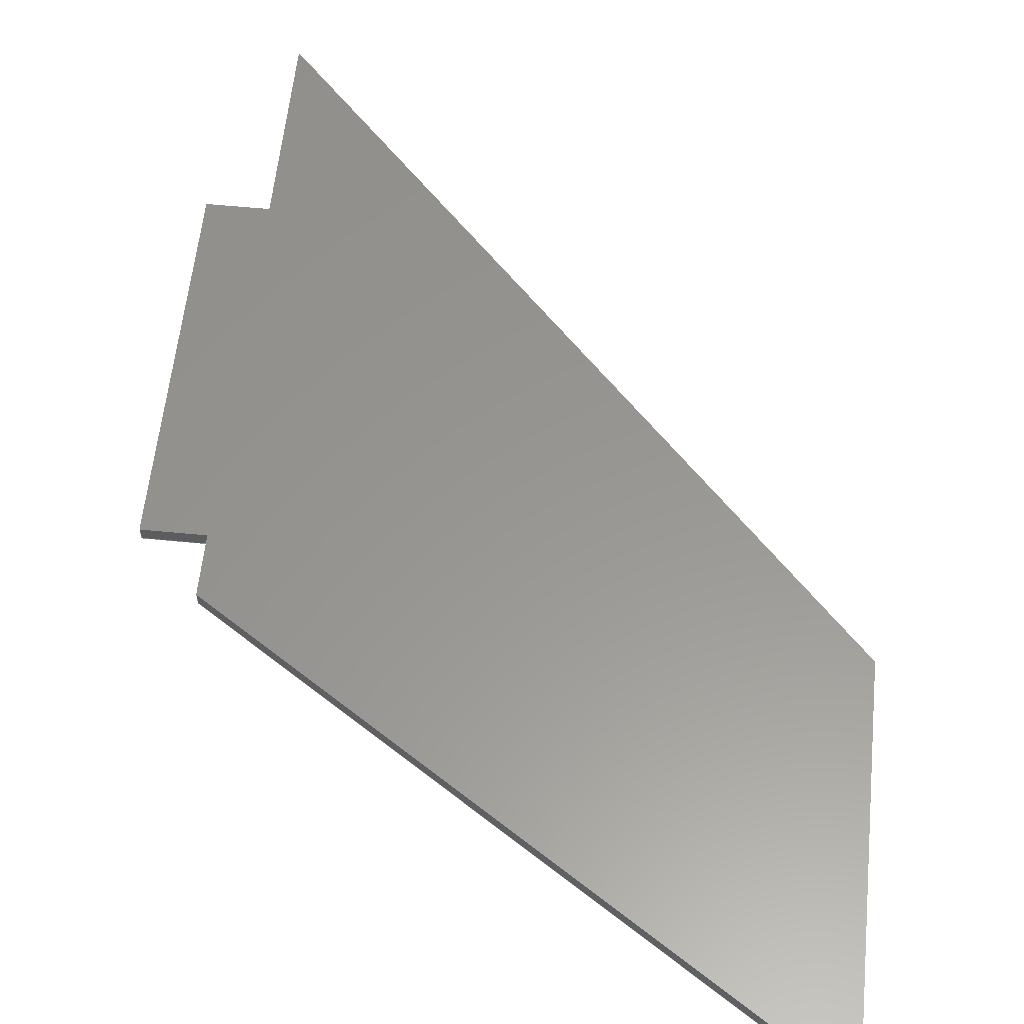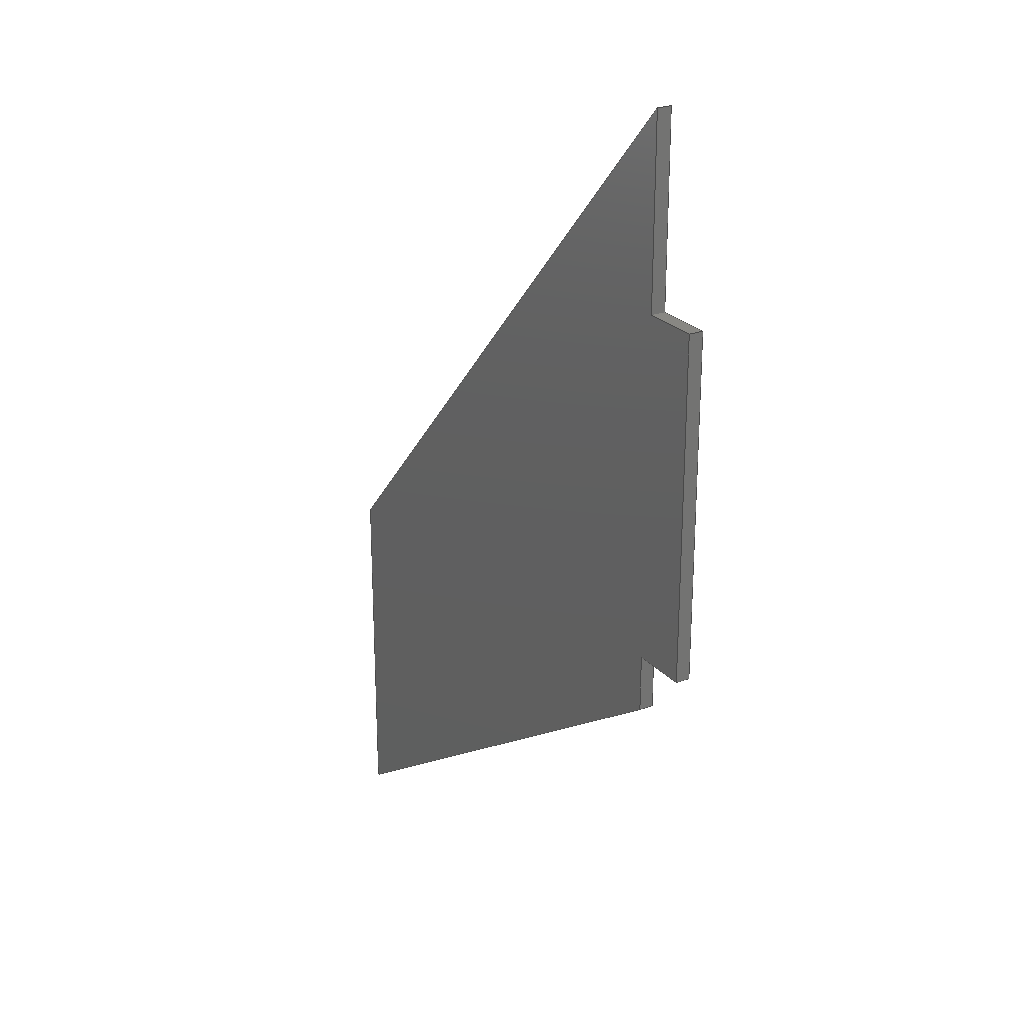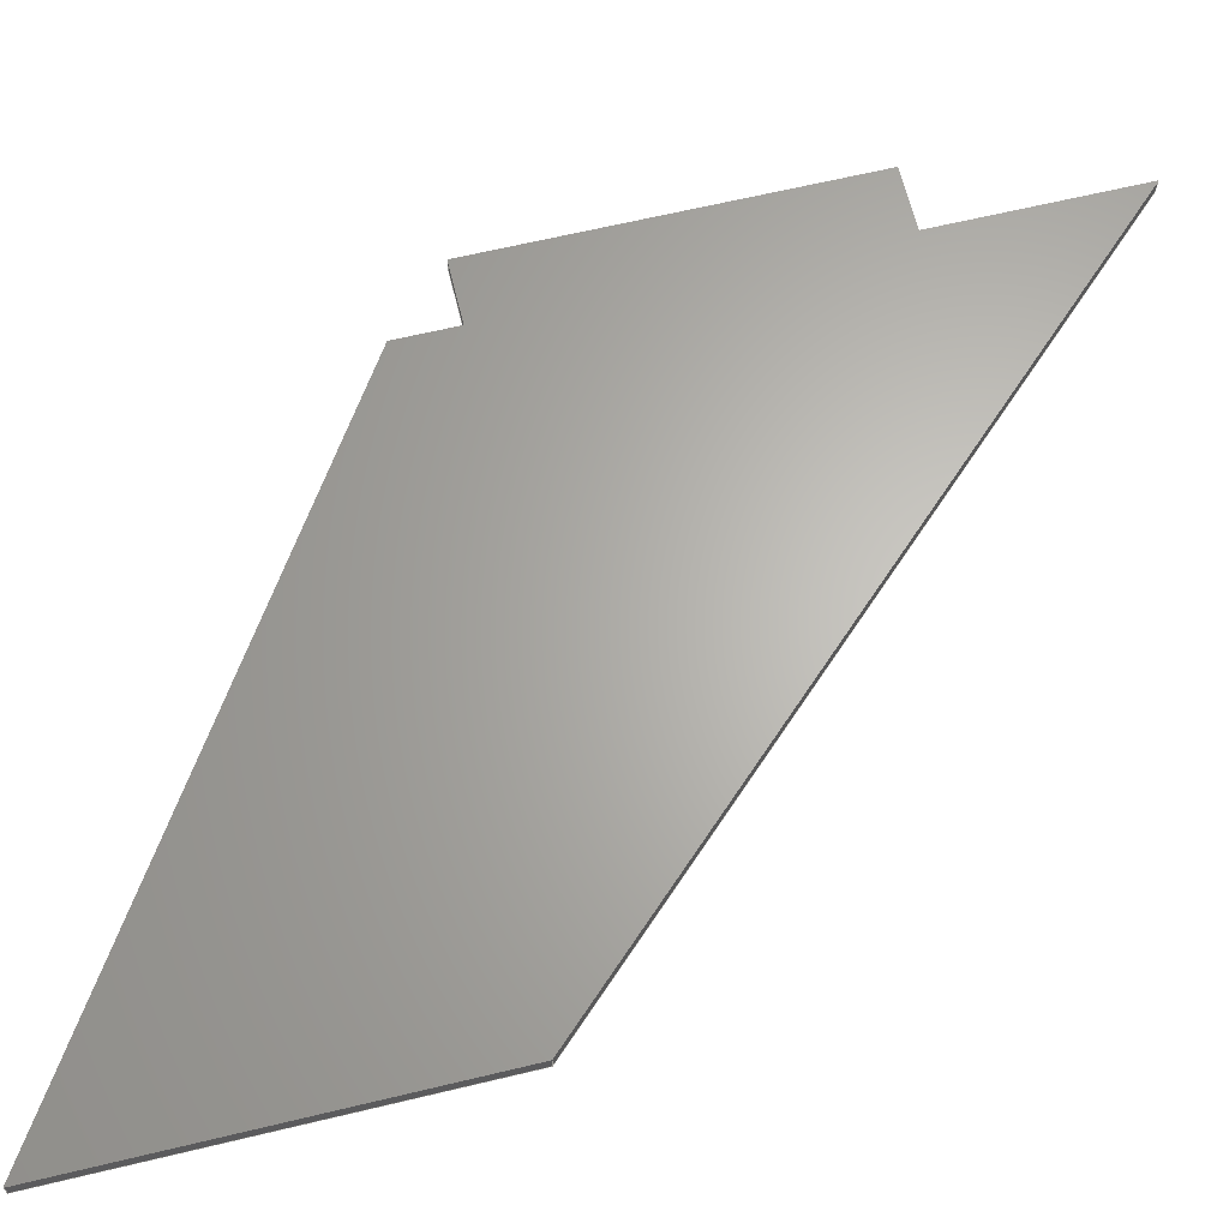
<metadata>
{"format":"step","ext":"step","renderer":"f3d","projection":"perspective","resolution":1024,"background":"white","views":[{"elev":58.4,"azim":5.8,"up":"+Z"},{"elev":24.8,"azim":-121.3,"up":"+Y"},{"elev":64.7,"azim":76.4,"up":"+Z"}]}
</metadata>
<code>
ISO-10303-21;
DATA;
#1=MECHANICAL_DESIGN_GEOMETRIC_PRESENTATION_REPRESENTATION('',(#8),#320);
#2=ITEM_DEFINED_TRANSFORMATION($,$,#200,#211);
#3=(
REPRESENTATION_RELATIONSHIP($,$,#331,#330)
REPRESENTATION_RELATIONSHIP_WITH_TRANSFORMATION(#2)
SHAPE_REPRESENTATION_RELATIONSHIP()
);
#4=CONTEXT_DEPENDENT_SHAPE_REPRESENTATION(#3,#329);
#5=NEXT_ASSEMBLY_USAGE_OCCURRENCE('Component1:1','Component1:1',
'Component1:1',#333,#334,'Component1:1');
#6=SHAPE_REPRESENTATION_RELATIONSHIP('SRR','None',#331,#7);
#7=ADVANCED_BREP_SHAPE_REPRESENTATION('',(#9),#319);
#8=STYLED_ITEM('',(#345),#9);
#9=MANIFOLD_SOLID_BREP('Body1',#186);
#10=FACE_OUTER_BOUND('',#20,.T.);
#11=FACE_OUTER_BOUND('',#21,.T.);
#12=FACE_OUTER_BOUND('',#22,.T.);
#13=FACE_OUTER_BOUND('',#23,.T.);
#14=FACE_OUTER_BOUND('',#24,.T.);
#15=FACE_OUTER_BOUND('',#25,.T.);
#16=FACE_OUTER_BOUND('',#26,.T.);
#17=FACE_OUTER_BOUND('',#27,.T.);
#18=FACE_OUTER_BOUND('',#28,.T.);
#19=FACE_OUTER_BOUND('',#29,.T.);
#20=EDGE_LOOP('',(#118,#119,#120,#121));
#21=EDGE_LOOP('',(#122,#123,#124,#125));
#22=EDGE_LOOP('',(#126,#127,#128,#129));
#23=EDGE_LOOP('',(#130,#131,#132,#133));
#24=EDGE_LOOP('',(#134,#135,#136,#137));
#25=EDGE_LOOP('',(#138,#139,#140,#141));
#26=EDGE_LOOP('',(#142,#143,#144,#145));
#27=EDGE_LOOP('',(#146,#147,#148,#149));
#28=EDGE_LOOP('',(#150,#151,#152,#153,#154,#155,#156,#157));
#29=EDGE_LOOP('',(#158,#159,#160,#161,#162,#163,#164,#165));
#30=LINE('',#267,#54);
#31=LINE('',#269,#55);
#32=LINE('',#271,#56);
#33=LINE('',#272,#57);
#34=LINE('',#276,#58);
#35=LINE('',#278,#59);
#36=LINE('',#280,#60);
#37=LINE('',#281,#61);
#38=LINE('',#283,#62);
#39=LINE('',#284,#63);
#40=LINE('',#287,#64);
#41=LINE('',#289,#65);
#42=LINE('',#290,#66);
#43=LINE('',#293,#67);
#44=LINE('',#295,#68);
#45=LINE('',#296,#69);
#46=LINE('',#299,#70);
#47=LINE('',#301,#71);
#48=LINE('',#302,#72);
#49=LINE('',#305,#73);
#50=LINE('',#307,#74);
#51=LINE('',#308,#75);
#52=LINE('',#310,#76);
#53=LINE('',#311,#77);
#54=VECTOR('',#218,10);
#55=VECTOR('',#219,10);
#56=VECTOR('',#220,10);
#57=VECTOR('',#221,10);
#58=VECTOR('',#224,10);
#59=VECTOR('',#225,10);
#60=VECTOR('',#226,10);
#61=VECTOR('',#227,10);
#62=VECTOR('',#230,10);
#63=VECTOR('',#231,10);
#64=VECTOR('',#234,10);
#65=VECTOR('',#235,10);
#66=VECTOR('',#236,10);
#67=VECTOR('',#239,10);
#68=VECTOR('',#240,10);
#69=VECTOR('',#241,10);
#70=VECTOR('',#244,10);
#71=VECTOR('',#245,10);
#72=VECTOR('',#246,10);
#73=VECTOR('',#249,10);
#74=VECTOR('',#250,10);
#75=VECTOR('',#251,10);
#76=VECTOR('',#254,10);
#77=VECTOR('',#255,10);
#78=VERTEX_POINT('',#265);
#79=VERTEX_POINT('',#266);
#80=VERTEX_POINT('',#268);
#81=VERTEX_POINT('',#270);
#82=VERTEX_POINT('',#274);
#83=VERTEX_POINT('',#275);
#84=VERTEX_POINT('',#277);
#85=VERTEX_POINT('',#279);
#86=VERTEX_POINT('',#286);
#87=VERTEX_POINT('',#288);
#88=VERTEX_POINT('',#292);
#89=VERTEX_POINT('',#294);
#90=VERTEX_POINT('',#298);
#91=VERTEX_POINT('',#300);
#92=VERTEX_POINT('',#304);
#93=VERTEX_POINT('',#306);
#94=EDGE_CURVE('',#78,#79,#30,.T.);
#95=EDGE_CURVE('',#78,#80,#31,.T.);
#96=EDGE_CURVE('',#81,#80,#32,.T.);
#97=EDGE_CURVE('',#79,#81,#33,.T.);
#98=EDGE_CURVE('',#82,#83,#34,.T.);
#99=EDGE_CURVE('',#82,#84,#35,.T.);
#100=EDGE_CURVE('',#85,#84,#36,.T.);
#101=EDGE_CURVE('',#83,#85,#37,.T.);
#102=EDGE_CURVE('',#84,#81,#38,.T.);
#103=EDGE_CURVE('',#80,#85,#39,.T.);
#104=EDGE_CURVE('',#86,#79,#40,.T.);
#105=EDGE_CURVE('',#87,#86,#41,.T.);
#106=EDGE_CURVE('',#78,#87,#42,.T.);
#107=EDGE_CURVE('',#88,#83,#43,.T.);
#108=EDGE_CURVE('',#88,#89,#44,.T.);
#109=EDGE_CURVE('',#82,#89,#45,.T.);
#110=EDGE_CURVE('',#90,#88,#46,.T.);
#111=EDGE_CURVE('',#90,#91,#47,.T.);
#112=EDGE_CURVE('',#89,#91,#48,.T.);
#113=EDGE_CURVE('',#87,#92,#49,.T.);
#114=EDGE_CURVE('',#93,#86,#50,.T.);
#115=EDGE_CURVE('',#92,#93,#51,.T.);
#116=EDGE_CURVE('',#92,#90,#52,.T.);
#117=EDGE_CURVE('',#91,#93,#53,.T.);
#118=ORIENTED_EDGE('',*,*,#94,.F.);
#119=ORIENTED_EDGE('',*,*,#95,.T.);
#120=ORIENTED_EDGE('',*,*,#96,.F.);
#121=ORIENTED_EDGE('',*,*,#97,.F.);
#122=ORIENTED_EDGE('',*,*,#98,.F.);
#123=ORIENTED_EDGE('',*,*,#99,.T.);
#124=ORIENTED_EDGE('',*,*,#100,.F.);
#125=ORIENTED_EDGE('',*,*,#101,.F.);
#126=ORIENTED_EDGE('',*,*,#100,.T.);
#127=ORIENTED_EDGE('',*,*,#102,.T.);
#128=ORIENTED_EDGE('',*,*,#96,.T.);
#129=ORIENTED_EDGE('',*,*,#103,.T.);
#130=ORIENTED_EDGE('',*,*,#94,.T.);
#131=ORIENTED_EDGE('',*,*,#104,.F.);
#132=ORIENTED_EDGE('',*,*,#105,.F.);
#133=ORIENTED_EDGE('',*,*,#106,.F.);
#134=ORIENTED_EDGE('',*,*,#98,.T.);
#135=ORIENTED_EDGE('',*,*,#107,.F.);
#136=ORIENTED_EDGE('',*,*,#108,.T.);
#137=ORIENTED_EDGE('',*,*,#109,.F.);
#138=ORIENTED_EDGE('',*,*,#110,.F.);
#139=ORIENTED_EDGE('',*,*,#111,.T.);
#140=ORIENTED_EDGE('',*,*,#112,.F.);
#141=ORIENTED_EDGE('',*,*,#108,.F.);
#142=ORIENTED_EDGE('',*,*,#113,.F.);
#143=ORIENTED_EDGE('',*,*,#105,.T.);
#144=ORIENTED_EDGE('',*,*,#114,.F.);
#145=ORIENTED_EDGE('',*,*,#115,.F.);
#146=ORIENTED_EDGE('',*,*,#116,.F.);
#147=ORIENTED_EDGE('',*,*,#115,.T.);
#148=ORIENTED_EDGE('',*,*,#117,.F.);
#149=ORIENTED_EDGE('',*,*,#111,.F.);
#150=ORIENTED_EDGE('',*,*,#117,.T.);
#151=ORIENTED_EDGE('',*,*,#114,.T.);
#152=ORIENTED_EDGE('',*,*,#104,.T.);
#153=ORIENTED_EDGE('',*,*,#97,.T.);
#154=ORIENTED_EDGE('',*,*,#102,.F.);
#155=ORIENTED_EDGE('',*,*,#99,.F.);
#156=ORIENTED_EDGE('',*,*,#109,.T.);
#157=ORIENTED_EDGE('',*,*,#112,.T.);
#158=ORIENTED_EDGE('',*,*,#116,.T.);
#159=ORIENTED_EDGE('',*,*,#110,.T.);
#160=ORIENTED_EDGE('',*,*,#107,.T.);
#161=ORIENTED_EDGE('',*,*,#101,.T.);
#162=ORIENTED_EDGE('',*,*,#103,.F.);
#163=ORIENTED_EDGE('',*,*,#95,.F.);
#164=ORIENTED_EDGE('',*,*,#106,.T.);
#165=ORIENTED_EDGE('',*,*,#113,.T.);
#166=PLANE('',#201);
#167=PLANE('',#202);
#168=PLANE('',#203);
#169=PLANE('',#204);
#170=PLANE('',#205);
#171=PLANE('',#206);
#172=PLANE('',#207);
#173=PLANE('',#208);
#174=PLANE('',#209);
#175=PLANE('',#210);
#176=ADVANCED_FACE('',(#10),#166,.T.);
#177=ADVANCED_FACE('',(#11),#167,.T.);
#178=ADVANCED_FACE('',(#12),#168,.T.);
#179=ADVANCED_FACE('',(#13),#169,.T.);
#180=ADVANCED_FACE('',(#14),#170,.T.);
#181=ADVANCED_FACE('',(#15),#171,.T.);
#182=ADVANCED_FACE('',(#16),#172,.T.);
#183=ADVANCED_FACE('',(#17),#173,.T.);
#184=ADVANCED_FACE('',(#18),#174,.T.);
#185=ADVANCED_FACE('',(#19),#175,.F.);
#186=CLOSED_SHELL('',(#176,#177,#178,#179,#180,#181,#182,#183,#184,#185));
#187=DERIVED_UNIT_ELEMENT(#189,1);
#188=DERIVED_UNIT_ELEMENT(#322,-3);
#189=(
MASS_UNIT()
NAMED_UNIT(*)
SI_UNIT(.KILO.,.GRAM.)
);
#190=DERIVED_UNIT((#187,#188));
#191=MEASURE_REPRESENTATION_ITEM('density measure',
POSITIVE_RATIO_MEASURE(7850),#190);
#192=PROPERTY_DEFINITION_REPRESENTATION(#197,#194);
#193=PROPERTY_DEFINITION_REPRESENTATION(#198,#195);
#194=REPRESENTATION('material name',(#196),#319);
#195=REPRESENTATION('density',(#191),#319);
#196=DESCRIPTIVE_REPRESENTATION_ITEM('Steel','Steel');
#197=PROPERTY_DEFINITION('material property','material name',#334);
#198=PROPERTY_DEFINITION('material property','density of part',#334);
#199=AXIS2_PLACEMENT_3D('',#262,#212,#213);
#200=AXIS2_PLACEMENT_3D('',#263,#214,#215);
#201=AXIS2_PLACEMENT_3D('',#264,#216,#217);
#202=AXIS2_PLACEMENT_3D('',#273,#222,#223);
#203=AXIS2_PLACEMENT_3D('',#282,#228,#229);
#204=AXIS2_PLACEMENT_3D('',#285,#232,#233);
#205=AXIS2_PLACEMENT_3D('',#291,#237,#238);
#206=AXIS2_PLACEMENT_3D('',#297,#242,#243);
#207=AXIS2_PLACEMENT_3D('',#303,#247,#248);
#208=AXIS2_PLACEMENT_3D('',#309,#252,#253);
#209=AXIS2_PLACEMENT_3D('',#312,#256,#257);
#210=AXIS2_PLACEMENT_3D('',#313,#258,#259);
#211=AXIS2_PLACEMENT_3D('',#314,#260,#261);
#212=DIRECTION('axis',(0,0,1));
#213=DIRECTION('refdir',(1,0,0));
#214=DIRECTION('axis',(0,0,1));
#215=DIRECTION('refdir',(1,0,0));
#216=DIRECTION('center_axis',(-5.245e-16,1,0));
#217=DIRECTION('ref_axis',(0,0,-1));
#218=DIRECTION('',(0,0,1));
#219=DIRECTION('',(-1,-5.245e-16,0));
#220=DIRECTION('',(0,0,-1));
#221=DIRECTION('',(-1,-5.245e-16,0));
#222=DIRECTION('center_axis',(5.245e-16,-1,0));
#223=DIRECTION('ref_axis',(0,0,1));
#224=DIRECTION('',(0,0,-1));
#225=DIRECTION('',(-1,-5.245e-16,0));
#226=DIRECTION('',(0,0,1));
#227=DIRECTION('',(-1,-5.245e-16,0));
#228=DIRECTION('center_axis',(-1,-5.245e-16,0));
#229=DIRECTION('ref_axis',(0,0,1));
#230=DIRECTION('',(-4.91e-16,1,0));
#231=DIRECTION('',(4.91e-16,-1,0));
#232=DIRECTION('center_axis',(-1,-3.074e-16,0));
#233=DIRECTION('ref_axis',(3.074e-16,-1,0));
#234=DIRECTION('',(3.074e-16,-1,0));
#235=DIRECTION('',(0,0,1));
#236=DIRECTION('',(-3.074e-16,1,0));
#237=DIRECTION('center_axis',(-1,-3.074e-16,0));
#238=DIRECTION('ref_axis',(3.074e-16,-1,0));
#239=DIRECTION('',(-3.074e-16,1,0));
#240=DIRECTION('',(0,0,1));
#241=DIRECTION('',(3.074e-16,-1,0));
#242=DIRECTION('center_axis',(-0.5521,-0.8338,0));
#243=DIRECTION('ref_axis',(0.8338,-0.5521,0));
#244=DIRECTION('',(-0.8338,0.5521,0));
#245=DIRECTION('',(0,0,1));
#246=DIRECTION('',(0.8338,-0.5521,0));
#247=DIRECTION('center_axis',(0.7302,0.6832,0));
#248=DIRECTION('ref_axis',(-0.6832,0.7302,0));
#249=DIRECTION('',(0.6832,-0.7302,0));
#250=DIRECTION('',(-0.6832,0.7302,0));
#251=DIRECTION('',(0,0,1));
#252=DIRECTION('center_axis',(1,-1.399e-14,0));
#253=DIRECTION('ref_axis',(1.399e-14,1,0));
#254=DIRECTION('',(-1.399e-14,-1,0));
#255=DIRECTION('',(1.399e-14,1,0));
#256=DIRECTION('center_axis',(0,0,1));
#257=DIRECTION('ref_axis',(1,0,0));
#258=DIRECTION('center_axis',(0,0,1));
#259=DIRECTION('ref_axis',(1,0,0));
#260=DIRECTION('',(0,0,1));
#261=DIRECTION('',(1,0,0));
#262=CARTESIAN_POINT('',(0,0,0));
#263=CARTESIAN_POINT('',(0,0,0));
#264=CARTESIAN_POINT('Origin',(10,88.9,3.175));
#265=CARTESIAN_POINT('',(10,88.9,0));
#266=CARTESIAN_POINT('',(10,88.9,3.175));
#267=CARTESIAN_POINT('',(10,88.9,1.587));
#268=CARTESIAN_POINT('',(-2.7,88.9,0));
#269=CARTESIAN_POINT('',(10,88.9,0));
#270=CARTESIAN_POINT('',(-2.7,88.9,3.175));
#271=CARTESIAN_POINT('',(-2.7,88.9,0));
#272=CARTESIAN_POINT('',(10,88.9,3.175));
#273=CARTESIAN_POINT('Origin',(10,12.7,0));
#274=CARTESIAN_POINT('',(10,12.7,3.175));
#275=CARTESIAN_POINT('',(10,12.7,0));
#276=CARTESIAN_POINT('',(10,12.7,0));
#277=CARTESIAN_POINT('',(-2.7,12.7,3.175));
#278=CARTESIAN_POINT('',(10,12.7,3.175));
#279=CARTESIAN_POINT('',(-2.7,12.7,0));
#280=CARTESIAN_POINT('',(-2.7,12.7,0));
#281=CARTESIAN_POINT('',(10,12.7,0));
#282=CARTESIAN_POINT('Origin',(-2.7,50.8,1.587));
#283=CARTESIAN_POINT('',(-2.7,-6.661e-15,3.175));
#284=CARTESIAN_POINT('',(-2.7,130,0));
#285=CARTESIAN_POINT('Origin',(10,130,0));
#286=CARTESIAN_POINT('',(10,130,3.175));
#287=CARTESIAN_POINT('',(10,-4.662e-15,3.175));
#288=CARTESIAN_POINT('',(10,130,0));
#289=CARTESIAN_POINT('',(10,130,0));
#290=CARTESIAN_POINT('',(10,-4.662e-15,0));
#291=CARTESIAN_POINT('Origin',(10,130,0));
#292=CARTESIAN_POINT('',(10,0,0));
#293=CARTESIAN_POINT('',(10,-4.662e-15,0));
#294=CARTESIAN_POINT('',(10,0,3.175));
#295=CARTESIAN_POINT('',(10,0,0));
#296=CARTESIAN_POINT('',(10,-4.662e-15,3.175));
#297=CARTESIAN_POINT('Origin',(10,0,0));
#298=CARTESIAN_POINT('',(133,-81.44,0));
#299=CARTESIAN_POINT('',(133,-81.44,0));
#300=CARTESIAN_POINT('',(133,-81.44,3.175));
#301=CARTESIAN_POINT('',(133,-81.44,0));
#302=CARTESIAN_POINT('',(133,-81.44,3.175));
#303=CARTESIAN_POINT('Origin',(133,-1.437,0));
#304=CARTESIAN_POINT('',(133,-1.437,0));
#305=CARTESIAN_POINT('',(10,130,0));
#306=CARTESIAN_POINT('',(133,-1.437,3.175));
#307=CARTESIAN_POINT('',(10,130,3.175));
#308=CARTESIAN_POINT('',(133,-1.437,0));
#309=CARTESIAN_POINT('Origin',(133,-81.44,0));
#310=CARTESIAN_POINT('',(133,-1.437,0));
#311=CARTESIAN_POINT('',(133,-1.437,3.175));
#312=CARTESIAN_POINT('Origin',(71.49,24.28,3.175));
#313=CARTESIAN_POINT('Origin',(71.49,24.28,0));
#314=CARTESIAN_POINT('',(0,0,0));
#315=UNCERTAINTY_MEASURE_WITH_UNIT(LENGTH_MEASURE(0.01),#321,
'DISTANCE_ACCURACY_VALUE',
'Maximum model space distance between geometric entities at asserted c
onnectivities');
#316=UNCERTAINTY_MEASURE_WITH_UNIT(LENGTH_MEASURE(0.01),#321,
'DISTANCE_ACCURACY_VALUE',
'Maximum model space distance between geometric entities at asserted c
onnectivities');
#317=UNCERTAINTY_MEASURE_WITH_UNIT(LENGTH_MEASURE(0.01),#321,
'DISTANCE_ACCURACY_VALUE',
'Maximum model space distance between geometric entities at asserted c
onnectivities');
#318=(
GEOMETRIC_REPRESENTATION_CONTEXT(3)
GLOBAL_UNCERTAINTY_ASSIGNED_CONTEXT((#315))
GLOBAL_UNIT_ASSIGNED_CONTEXT((#321,#323,#324))
REPRESENTATION_CONTEXT('','3D')
);
#319=(
GEOMETRIC_REPRESENTATION_CONTEXT(3)
GLOBAL_UNCERTAINTY_ASSIGNED_CONTEXT((#316))
GLOBAL_UNIT_ASSIGNED_CONTEXT((#321,#323,#324))
REPRESENTATION_CONTEXT('','3D')
);
#320=(
GEOMETRIC_REPRESENTATION_CONTEXT(3)
GLOBAL_UNCERTAINTY_ASSIGNED_CONTEXT((#317))
GLOBAL_UNIT_ASSIGNED_CONTEXT((#321,#323,#324))
REPRESENTATION_CONTEXT('','3D')
);
#321=(
LENGTH_UNIT()
NAMED_UNIT(*)
SI_UNIT(.MILLI.,.METRE.)
);
#322=(
LENGTH_UNIT()
NAMED_UNIT(*)
SI_UNIT($,.METRE.)
);
#323=(
NAMED_UNIT(*)
PLANE_ANGLE_UNIT()
SI_UNIT($,.RADIAN.)
);
#324=(
NAMED_UNIT(*)
SI_UNIT($,.STERADIAN.)
SOLID_ANGLE_UNIT()
);
#325=SHAPE_DEFINITION_REPRESENTATION(#327,#330);
#326=SHAPE_DEFINITION_REPRESENTATION(#328,#331);
#327=PRODUCT_DEFINITION_SHAPE('',$,#333);
#328=PRODUCT_DEFINITION_SHAPE('',$,#334);
#329=PRODUCT_DEFINITION_SHAPE($,$,#5);
#330=SHAPE_REPRESENTATION('',(#199,#211),#318);
#331=SHAPE_REPRESENTATION('',(#200),#319);
#332=PRODUCT_DEFINITION_CONTEXT('part definition',#340,'design');
#333=PRODUCT_DEFINITION('Fin','Fin v18',#335,#332);
#334=PRODUCT_DEFINITION('Component1','Component1',#336,#332);
#335=PRODUCT_DEFINITION_FORMATION('',$,#342);
#336=PRODUCT_DEFINITION_FORMATION('',$,#343);
#337=PRODUCT_RELATED_PRODUCT_CATEGORY('Fin v18','Fin v18',(#342));
#338=PRODUCT_RELATED_PRODUCT_CATEGORY('Component1','Component1',(#343));
#339=APPLICATION_PROTOCOL_DEFINITION('international standard',
'automotive_design',2009,#340);
#340=APPLICATION_CONTEXT(
'Core Data for Automotive Mechanical Design Process');
#341=PRODUCT_CONTEXT('part definition',#340,'mechanical');
#342=PRODUCT('Fin','Fin v18',$,(#341));
#343=PRODUCT('Component1','Component1',$,(#341));
#344=PRESENTATION_STYLE_ASSIGNMENT((#346));
#345=PRESENTATION_STYLE_ASSIGNMENT((#347));
#346=SURFACE_STYLE_USAGE(.BOTH.,#348);
#347=SURFACE_STYLE_USAGE(.BOTH.,#349);
#348=SURFACE_SIDE_STYLE('',(#350));
#349=SURFACE_SIDE_STYLE('',(#351));
#350=SURFACE_STYLE_FILL_AREA(#352);
#351=SURFACE_STYLE_FILL_AREA(#353);
#352=FILL_AREA_STYLE('Steel - Satin',(#354));
#353=FILL_AREA_STYLE('3D Mahogany - Semigloss',(#355));
#354=FILL_AREA_STYLE_COLOUR('Steel - Satin',#356);
#355=FILL_AREA_STYLE_COLOUR('3D Mahogany - Semigloss',#357);
#356=COLOUR_RGB('Steel - Satin',0.6275,0.6275,0.6275);
#357=COLOUR_RGB('3D Mahogany - Semigloss',0.4941,0.3137,
0.1686);
ENDSEC;
END-ISO-10303-21;

</code>
